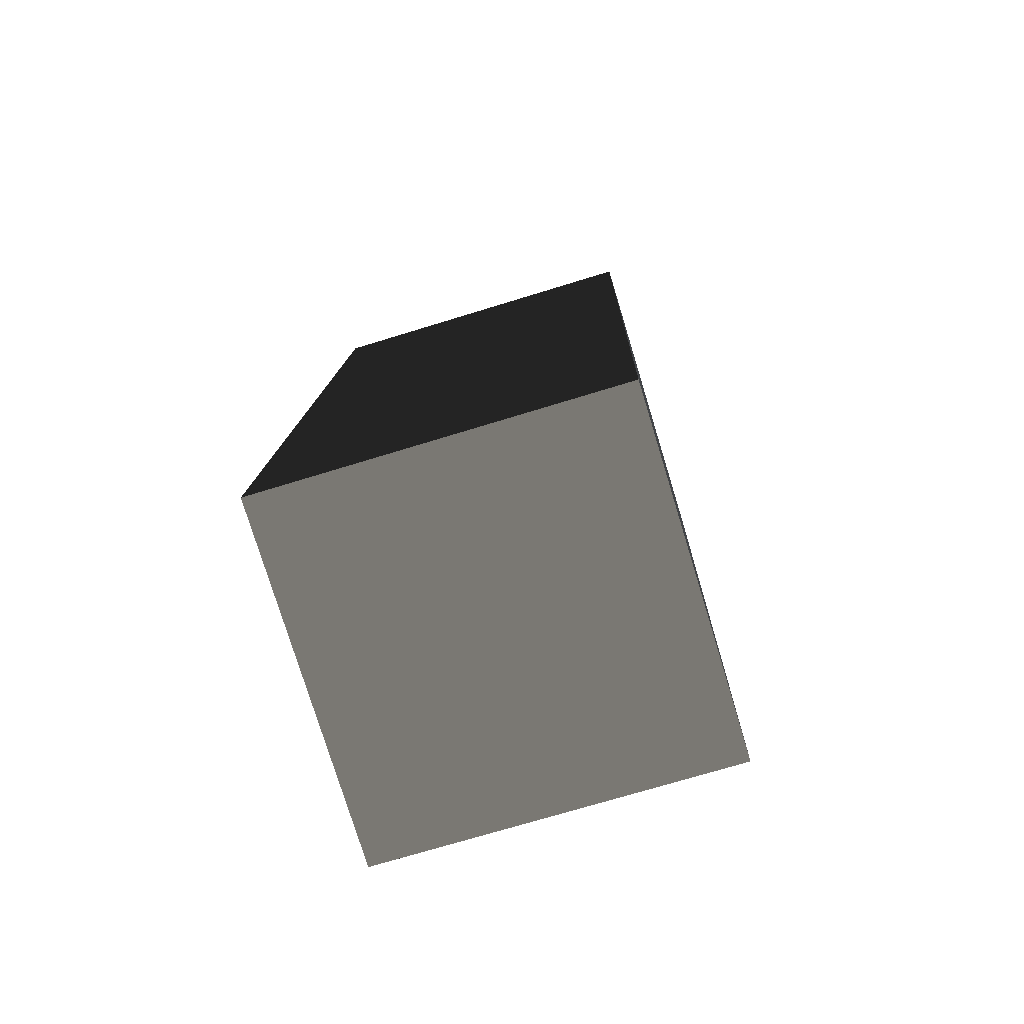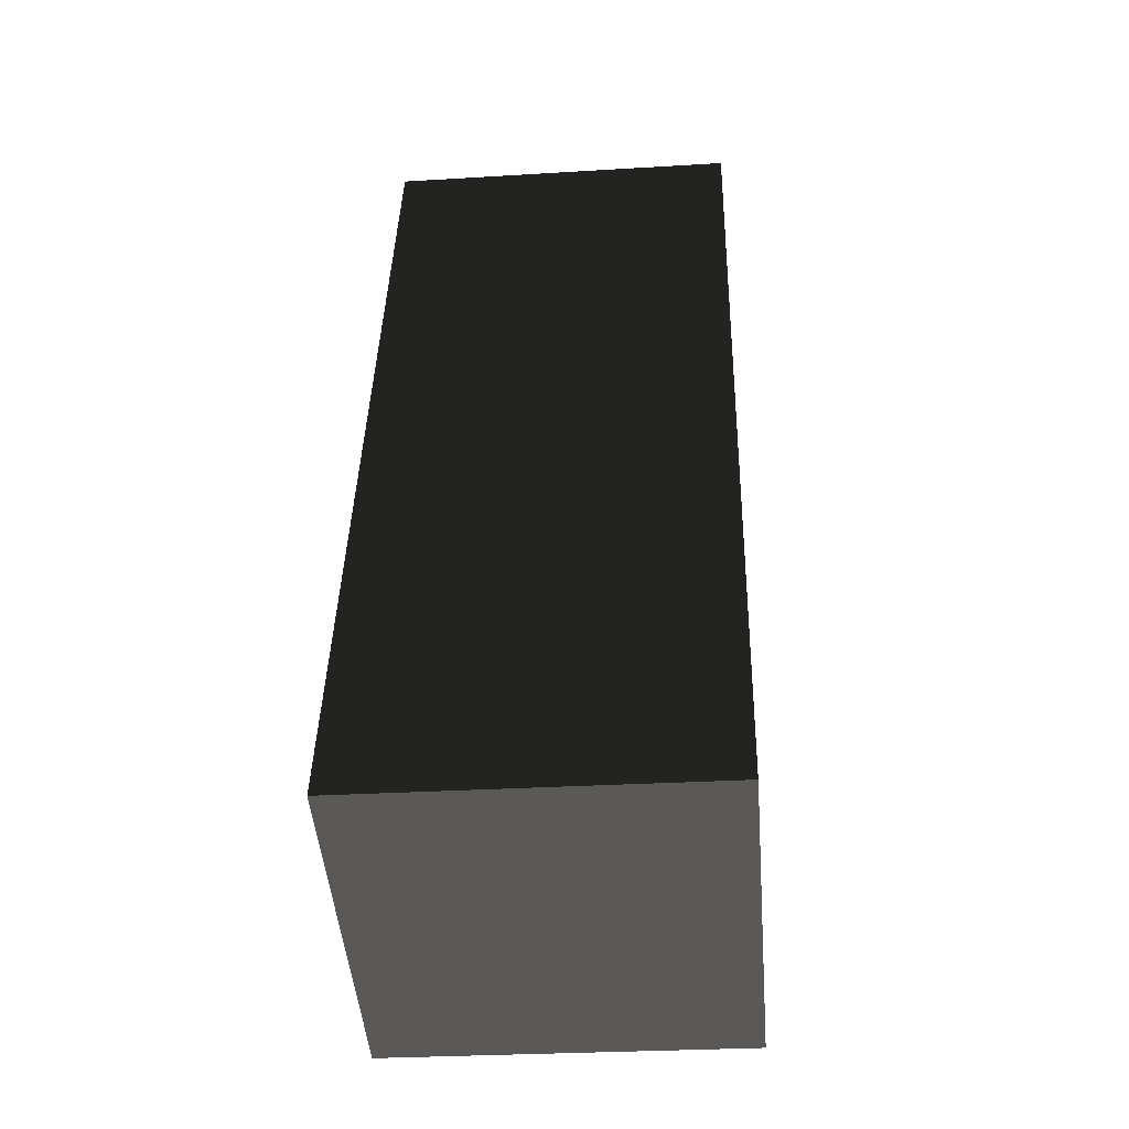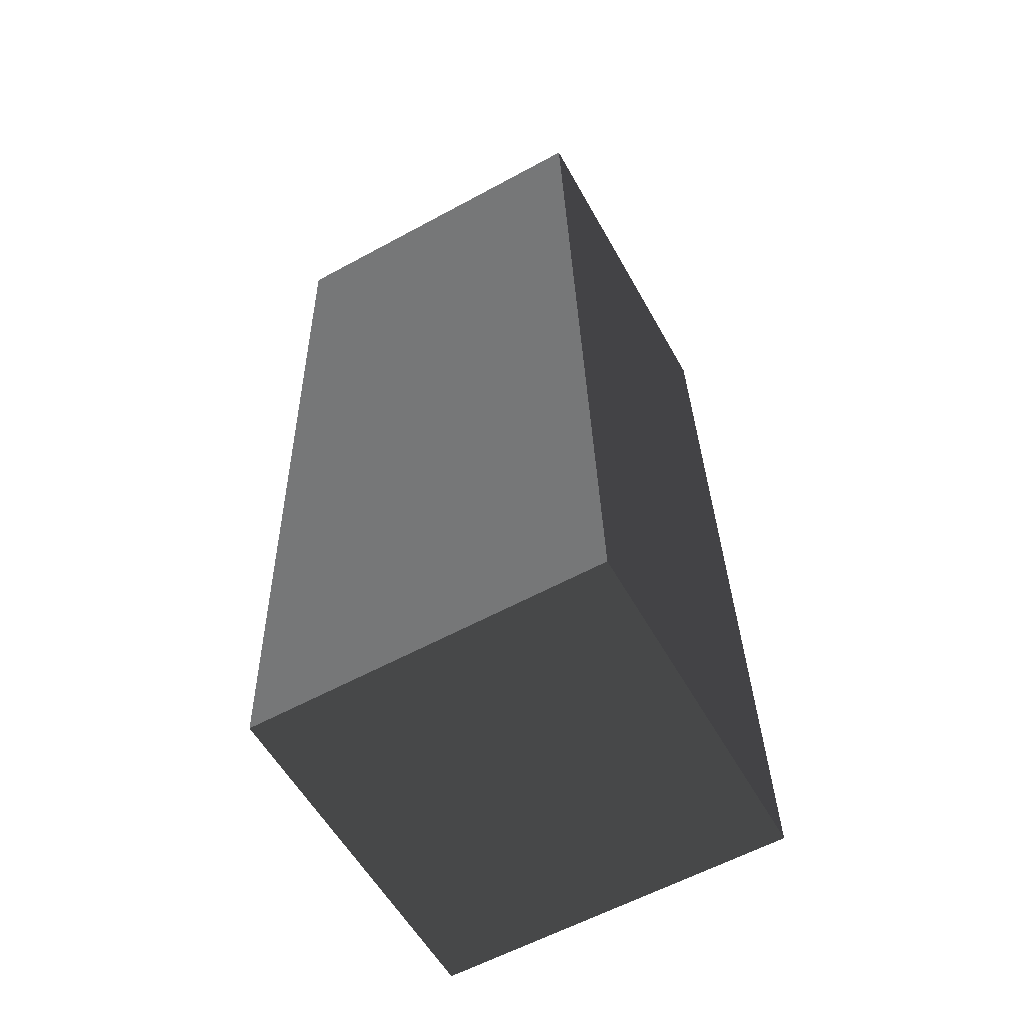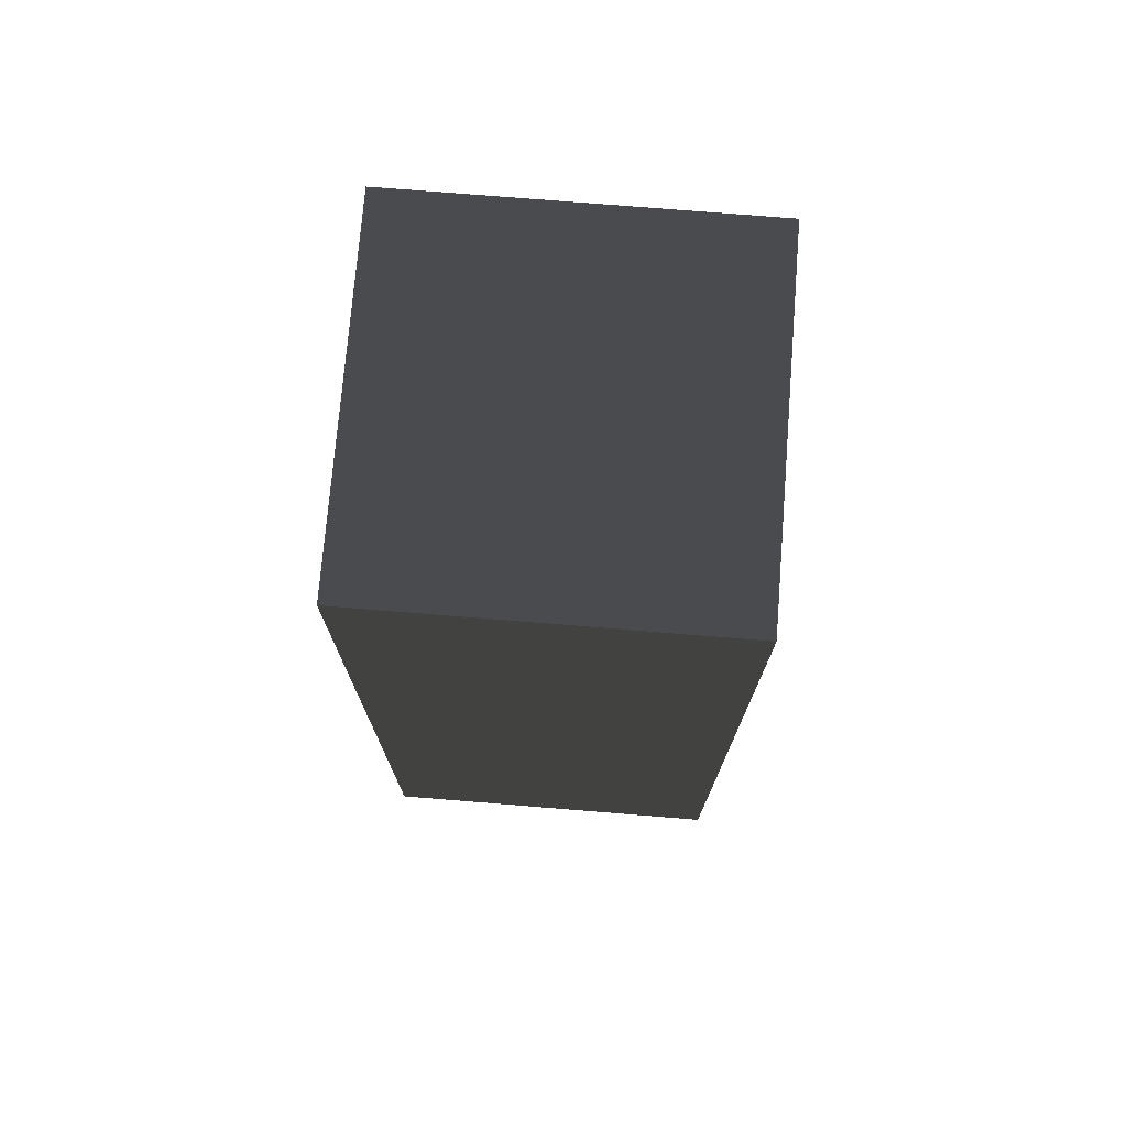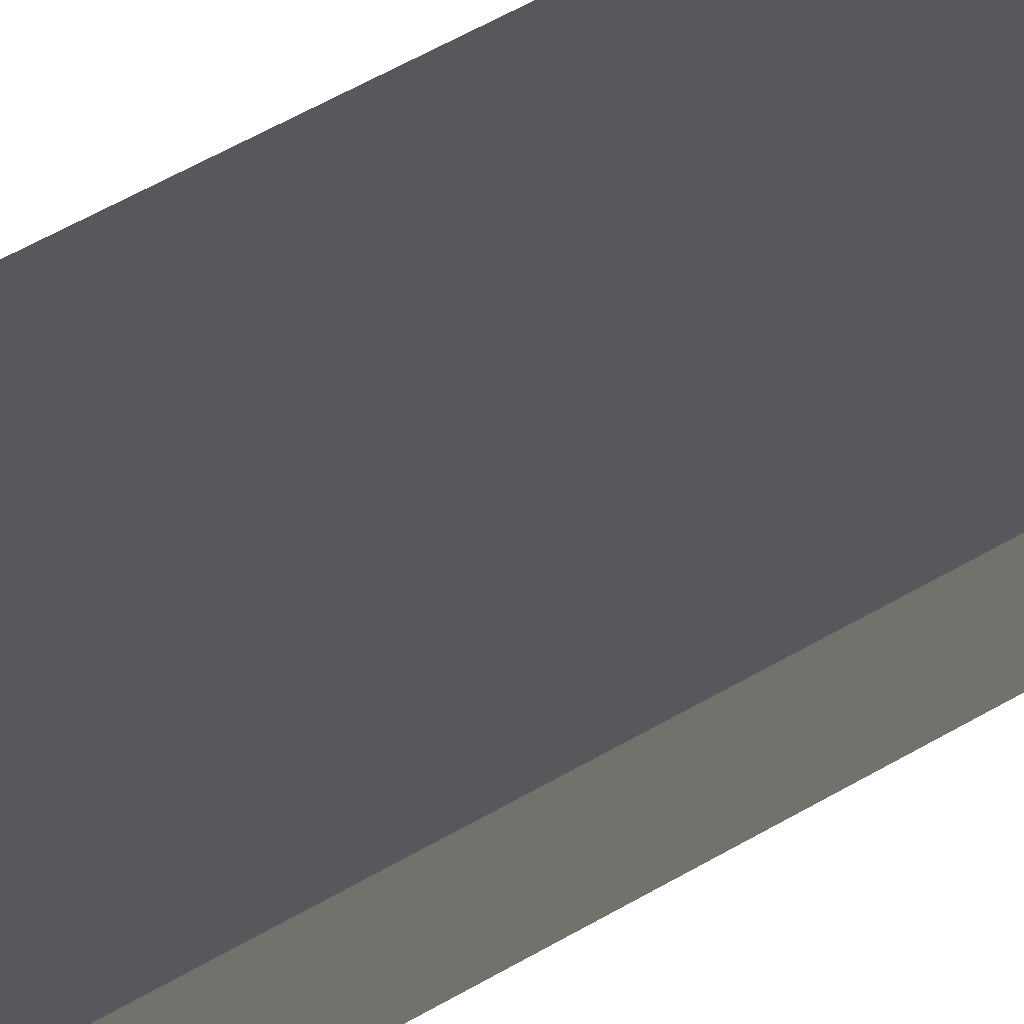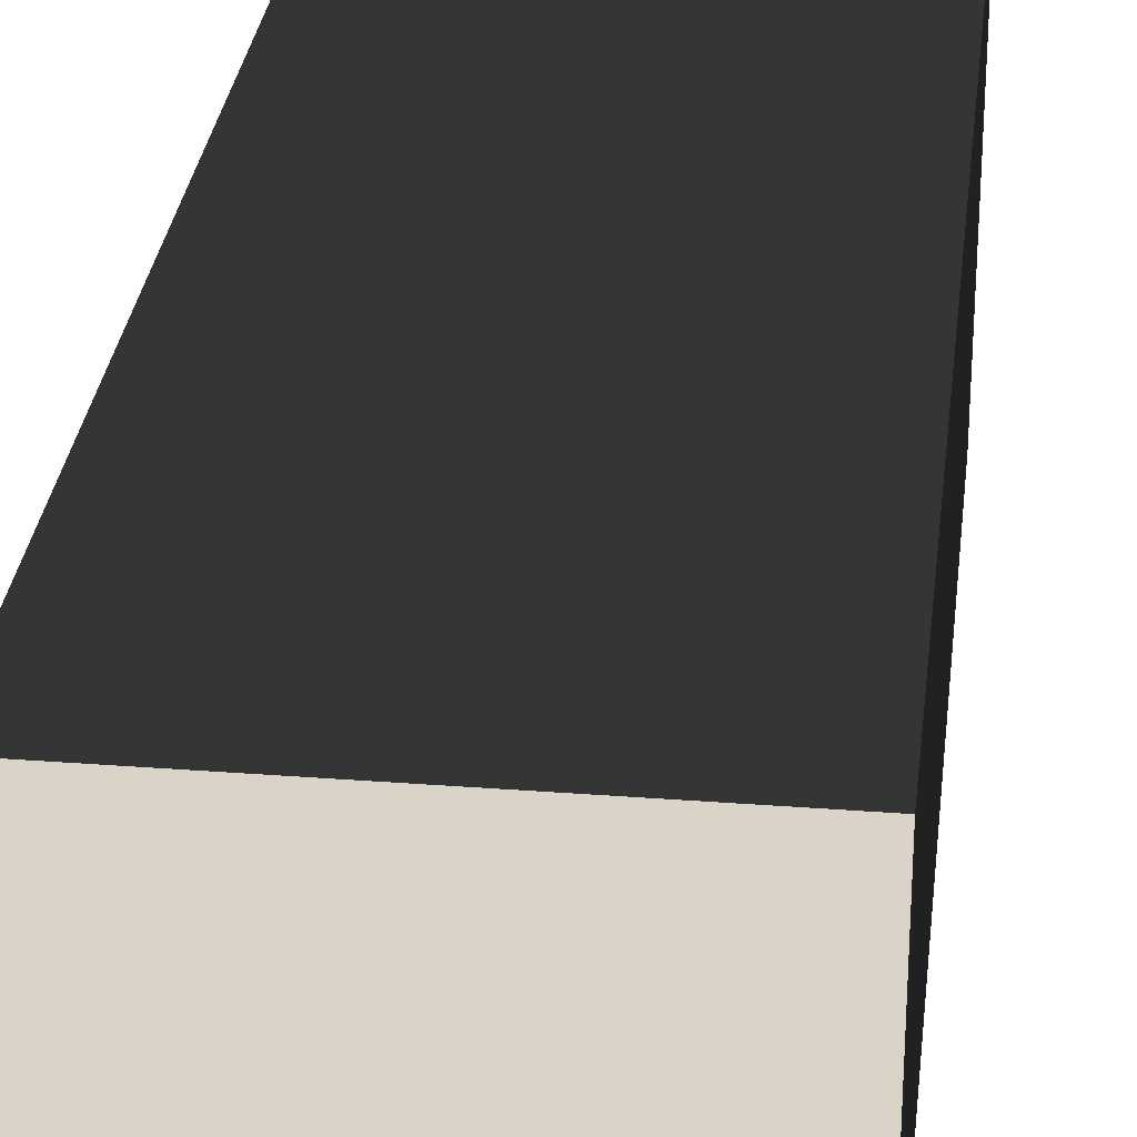
<metadata>
{"format":"obj","ext":"obj","renderer":"f3d","projection":"perspective","resolution":1024,"background":"white","views":[{"elev":-77.4,"azim":-73.0,"up":"+Z"},{"elev":-48.3,"azim":-85.3,"up":"+Z"},{"elev":-57.0,"azim":119.0,"up":"+Z"},{"elev":75.8,"azim":-175.4,"up":"+Z"},{"elev":71.2,"azim":-118.8,"up":"+Y"},{"elev":28.8,"azim":6.6,"up":"+Y"}]}
</metadata>
<code>
v -0.6234 -0.6761 2.046
v -0.6234 -0.5932 -1.187
v -0.6234 0.6532 -1.155
v -0.6234 0.5703 2.078
v -0.6234 0.5703 2.078
v -0.6234 0.6532 -1.155
v 0.6234 0.6532 -1.155
v 0.6234 0.5703 2.078
v 0.6234 0.5703 2.078
v 0.6234 0.6532 -1.155
v 0.6234 -0.5932 -1.187
v 0.6234 -0.6761 2.046
v 0.6234 -0.6761 2.046
v 0.6234 -0.5932 -1.187
v -0.6234 -0.5932 -1.187
v -0.6234 -0.6761 2.046
v -0.6234 -0.5932 -1.187
v 0.6234 -0.5932 -1.187
v 0.6234 0.6532 -1.155
v -0.6234 0.6532 -1.155
v 0.6234 -0.6761 2.046
v -0.6234 -0.6761 2.046
v -0.6234 0.5703 2.078
v 0.6234 0.5703 2.078
g Wall_t1_(2)_37515_274
f 1 3 2
f 1 4 3
f 5 7 6
f 5 8 7
f 9 11 10
f 9 12 11
f 13 15 14
f 13 16 15
f 17 19 18
f 17 20 19
f 21 23 22
f 21 24 23

</code>
